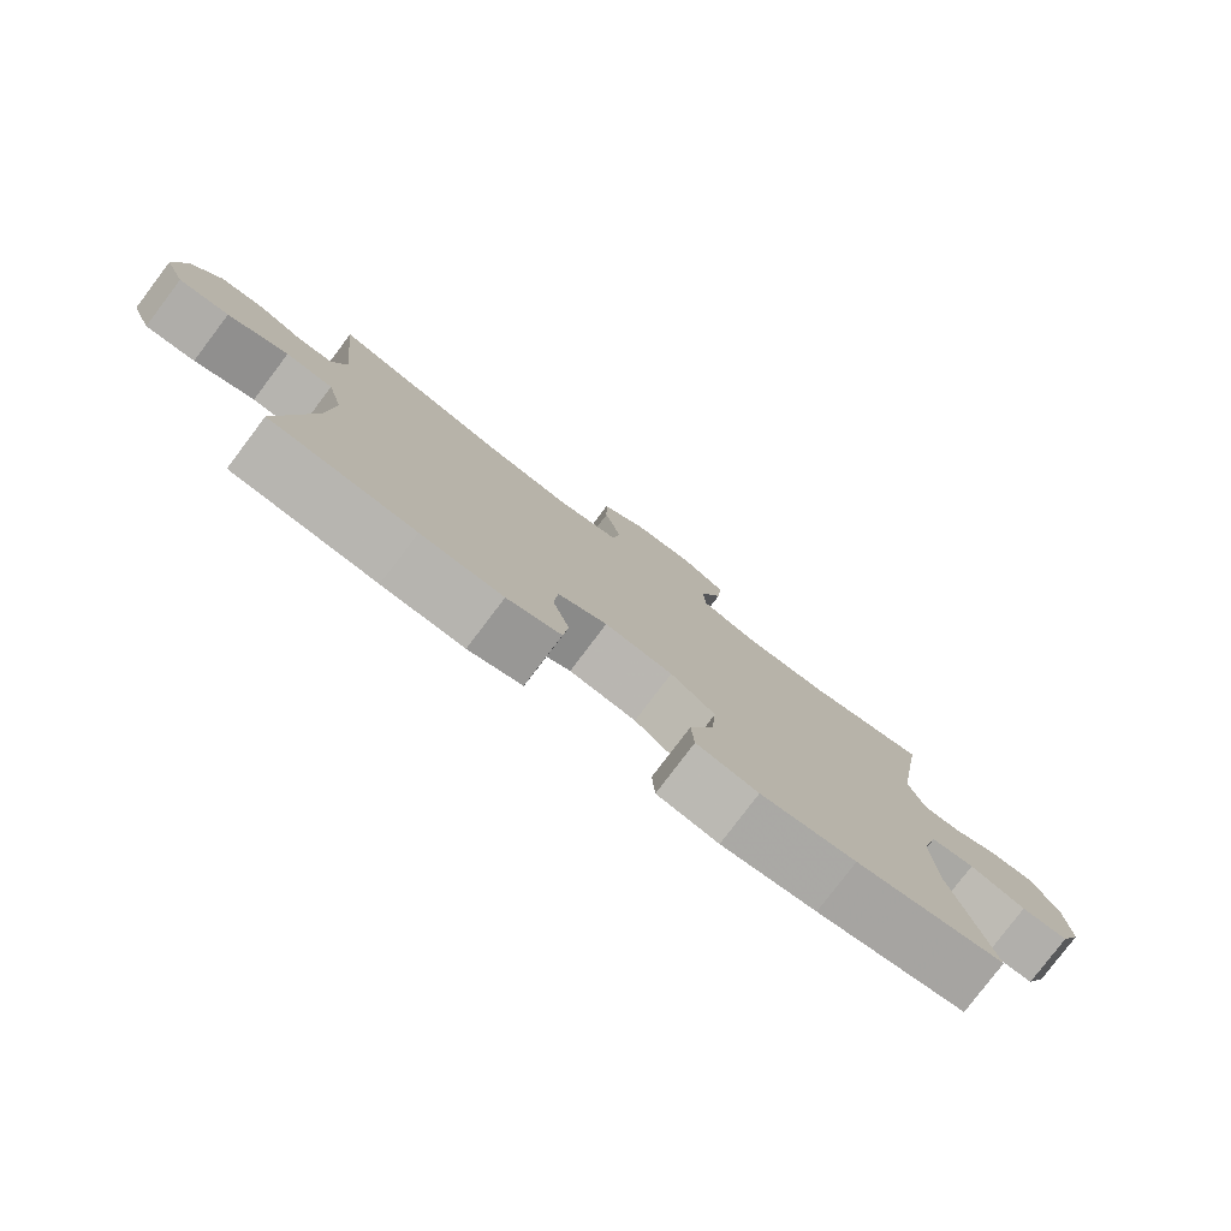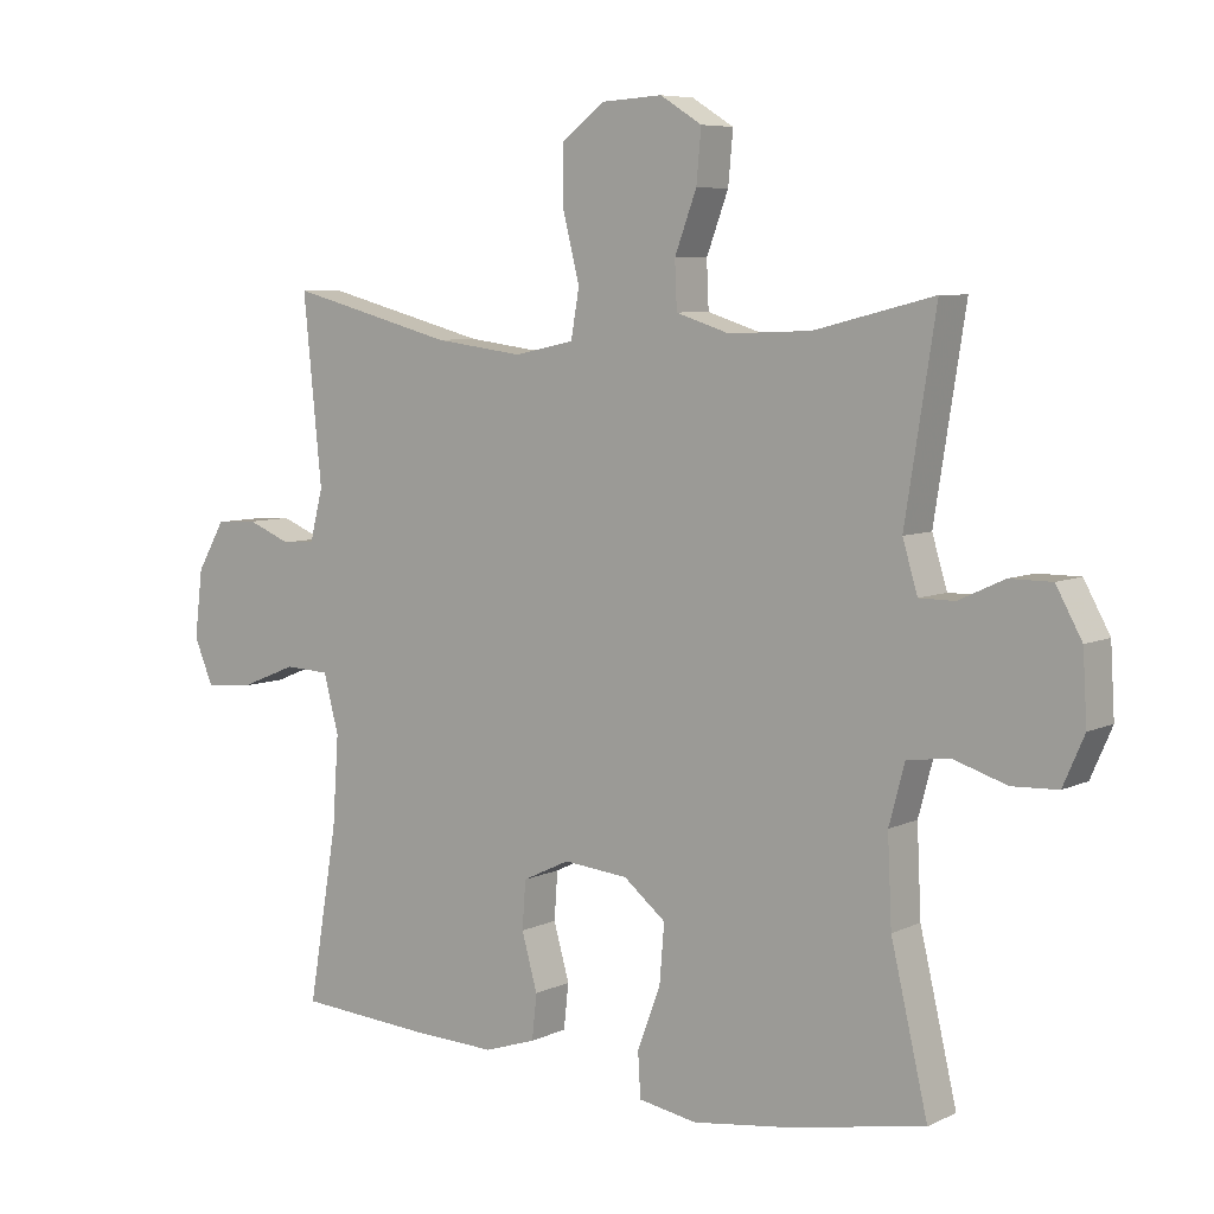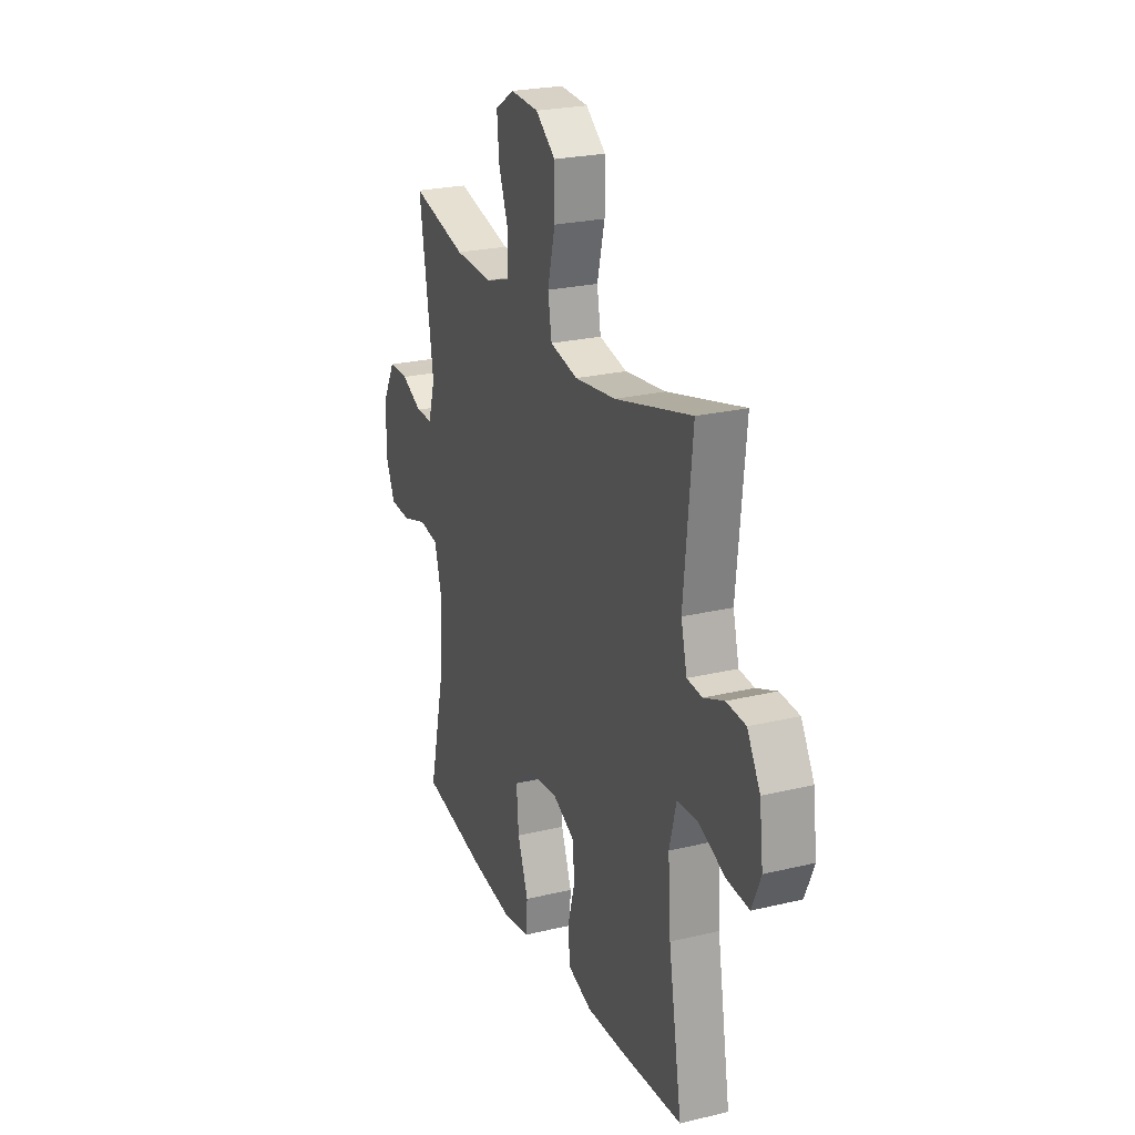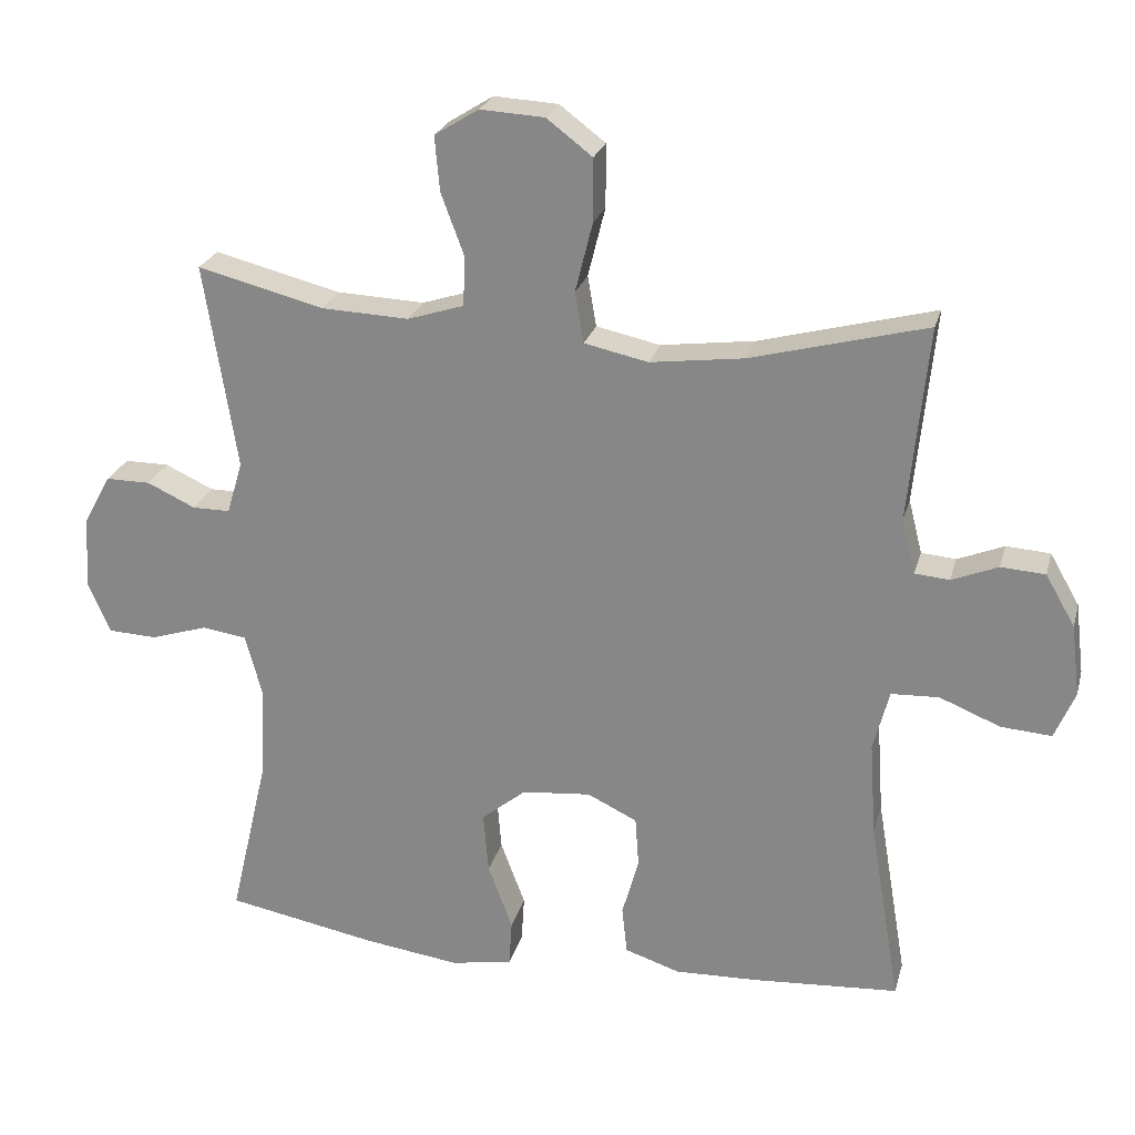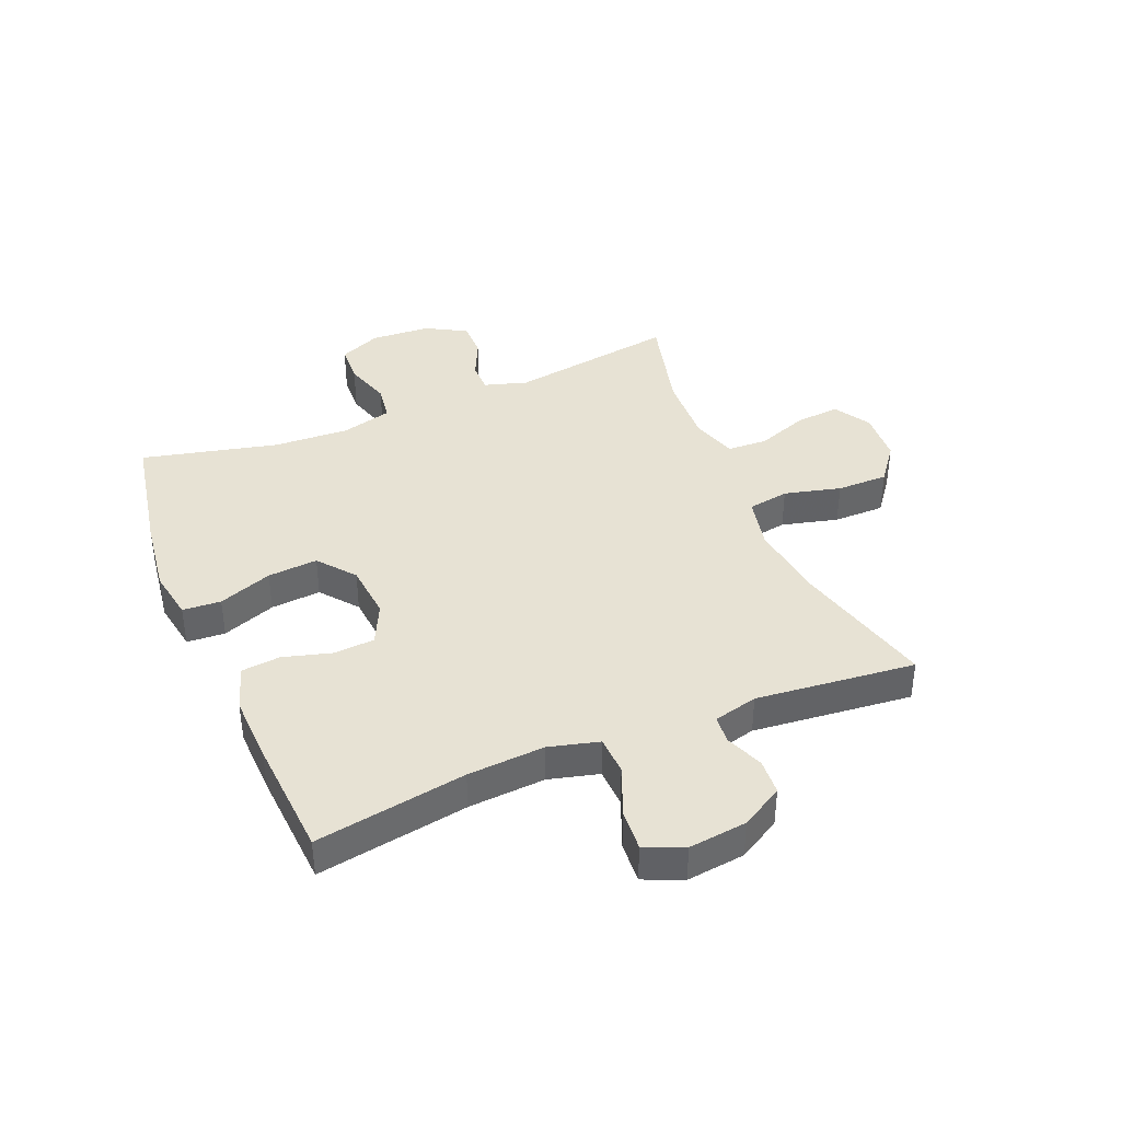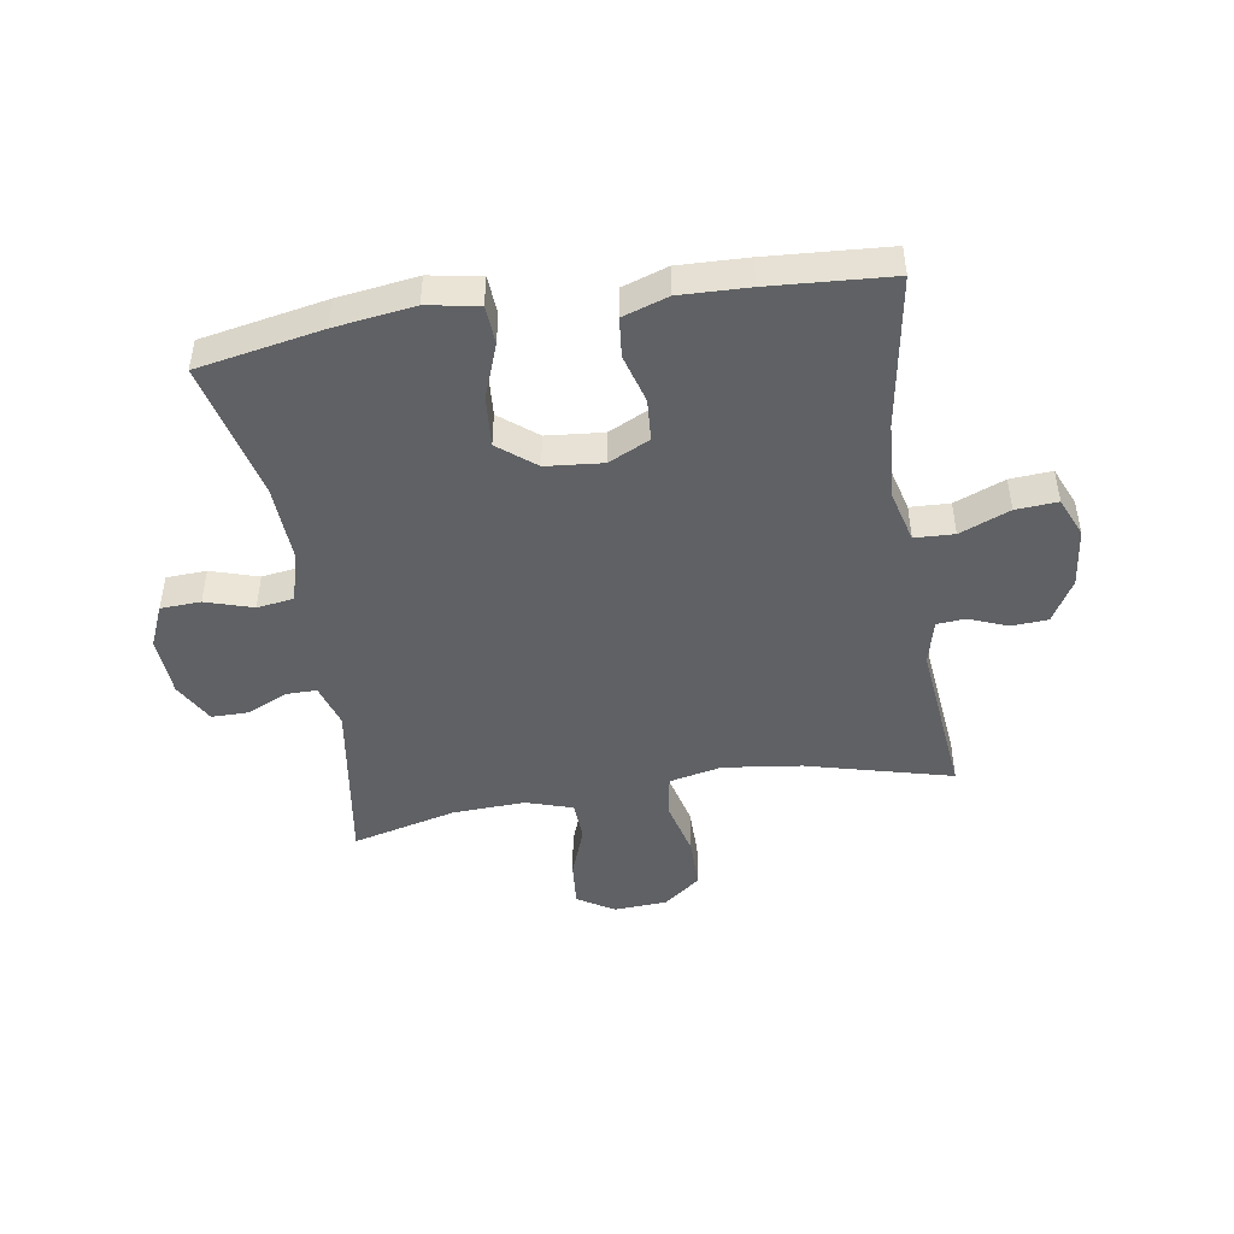
<metadata>
{"format":"obj","ext":"obj","renderer":"f3d","projection":"perspective","resolution":1024,"background":"white","views":[{"elev":-79.5,"azim":-37.1,"up":"+Z"},{"elev":6.8,"azim":36.5,"up":"+Z"},{"elev":24.3,"azim":-111.6,"up":"+Z"},{"elev":24.3,"azim":-165.7,"up":"+Z"},{"elev":39.8,"azim":-112.4,"up":"+Y"},{"elev":-46.7,"azim":-170.8,"up":"+Y"}]}
</metadata>
<code>
v -0.5 0.07 0.5
v -0.257 0.07 0.436
v -0.127 0.07 0.419
v -0.039 0.07 0.438
v -0.027 0.07 0.508
v -0.051 0.07 0.604
v -0.051 0.07 0.691
v 0.012 0.07 0.739
v 0.101 0.07 0.744
v 0.162 0.07 0.706
v 0.155 0.07 0.63
v 0.123 0.07 0.544
v 0.126 0.07 0.476
v 0.204 0.07 0.451
v 0.325 0.07 0.456
v 0.5 0.07 0.5
v 0.455 0.07 0.215
v 0.477 0.07 0.142
v 0.529 0.07 0.142
v 0.596 0.07 0.173
v 0.658 0.07 0.173
v 0.696 0.07 0.104
v 0.702 0.07 0.003
v 0.671 0.07 -0.068
v 0.604 0.07 -0.071
v 0.525 0.07 -0.046
v 0.463 0.07 -0.055
v 0.44 0.07 -0.141
v 0.446 0.07 -0.269
v 0.5 0.07 -0.5
v 0.291 0.07 -0.539
v 0.158 0.07 -0.557
v 0.072 0.07 -0.542
v 0.068 0.07 -0.477
v 0.102 0.07 -0.386
v 0.109 0.07 -0.301
v 0.047 0.07 -0.251
v -0.048 0.07 -0.242
v -0.117 0.07 -0.275
v -0.122 0.07 -0.345
v -0.099 0.07 -0.427
v -0.106 0.07 -0.493
v -0.182 0.07 -0.518
v -0.297 0.07 -0.514
v -0.5 0.07 -0.5
v -0.457 0.07 -0.244
v -0.448 0.07 -0.113
v -0.47 0.07 -0.028
v -0.536 0.07 -0.025
v -0.62 0.07 -0.059
v -0.69 0.07 -0.064
v -0.718 0.07 0.002
v -0.706 0.07 0.101
v -0.665 0.07 0.172
v -0.604 0.07 0.176
v -0.54 0.07 0.15
v -0.492 0.07 0.154
v -0.473 0.07 0.229
v -0.5 0 0.5
v -0.257 0 0.436
v -0.127 0 0.419
v -0.039 0 0.438
v -0.027 0 0.508
v -0.051 0 0.604
v -0.051 0 0.691
v 0.012 0 0.739
v 0.101 0 0.744
v 0.162 0 0.706
v 0.155 0 0.63
v 0.123 0 0.544
v 0.126 0 0.476
v 0.204 0 0.451
v 0.325 0 0.456
v 0.5 0 0.5
v 0.455 0 0.215
v 0.477 0 0.142
v 0.529 0 0.142
v 0.596 0 0.173
v 0.658 0 0.173
v 0.696 0 0.104
v 0.702 0 0.003
v 0.671 0 -0.068
v 0.604 0 -0.071
v 0.525 0 -0.046
v 0.463 0 -0.055
v 0.44 0 -0.141
v 0.446 0 -0.269
v 0.5 0 -0.5
v 0.291 0 -0.539
v 0.158 0 -0.557
v 0.072 0 -0.542
v 0.068 0 -0.477
v 0.102 0 -0.386
v 0.109 0 -0.301
v 0.047 0 -0.251
v -0.048 0 -0.242
v -0.117 0 -0.275
v -0.122 0 -0.345
v -0.099 0 -0.427
v -0.106 0 -0.493
v -0.182 0 -0.518
v -0.297 0 -0.514
v -0.5 0 -0.5
v -0.457 0 -0.244
v -0.448 0 -0.113
v -0.47 0 -0.028
v -0.536 0 -0.025
v -0.62 0 -0.059
v -0.69 0 -0.064
v -0.718 0 0.002
v -0.706 0 0.101
v -0.665 0 0.172
v -0.604 0 0.176
v -0.54 0 0.15
v -0.492 0 0.154
v -0.473 0 0.229
f 54 55 56
f 53 54 56
f 52 53 56
f 51 52 56
f 50 51 56
f 49 50 56
f 48 49 56 57
f 47 48 57 58
f 44 45 46
f 43 44 46
f 42 43 46
f 41 42 46
f 40 41 46
f 39 40 46 47
f 38 39 47 58
f 33 34 35
f 32 33 35
f 31 32 35
f 30 31 35
f 29 30 35
f 28 29 35 36
f 27 28 36 37
f 24 25 26
f 23 24 26
f 22 23 26
f 21 22 26
f 20 21 26
f 19 20 26
f 18 19 26 27
f 58 1 2
f 38 58 2
f 37 38 2
f 27 37 2
f 18 27 2
f 17 18 2
f 10 11 12
f 9 10 12
f 8 9 12
f 7 8 12
f 6 7 12
f 5 6 12
f 4 5 12 13
f 17 2 3
f 17 3 4
f 15 16 17
f 14 15 17 4
f 4 13 14
f 114 113 112
f 114 112 111
f 114 111 110
f 114 110 109
f 114 109 108
f 114 108 107
f 115 114 107 106
f 116 115 106 105
f 104 103 102
f 104 102 101
f 104 101 100
f 104 100 99
f 104 99 98
f 105 104 98 97
f 116 105 97 96
f 93 92 91
f 93 91 90
f 93 90 89
f 93 89 88
f 93 88 87
f 94 93 87 86
f 95 94 86 85
f 84 83 82
f 84 82 81
f 84 81 80
f 84 80 79
f 84 79 78
f 84 78 77
f 85 84 77 76
f 60 59 116
f 60 116 96
f 60 96 95
f 60 95 85
f 60 85 76
f 60 76 75
f 70 69 68
f 70 68 67
f 70 67 66
f 70 66 65
f 70 65 64
f 70 64 63
f 71 70 63 62
f 61 60 75
f 62 61 75
f 75 74 73
f 62 75 73 72
f 72 71 62
f 1 59 60 2
f 2 60 61 3
f 3 61 62 4
f 4 62 63 5
f 5 63 64 6
f 6 64 65 7
f 7 65 66 8
f 8 66 67 9
f 9 67 68 10
f 10 68 69 11
f 11 69 70 12
f 12 70 71 13
f 13 71 72 14
f 14 72 73 15
f 15 73 74 16
f 16 74 75 17
f 17 75 76 18
f 18 76 77 19
f 19 77 78 20
f 20 78 79 21
f 21 79 80 22
f 22 80 81 23
f 23 81 82 24
f 24 82 83 25
f 25 83 84 26
f 26 84 85 27
f 27 85 86 28
f 28 86 87 29
f 29 87 88 30
f 30 88 89 31
f 31 89 90 32
f 32 90 91 33
f 33 91 92 34
f 34 92 93 35
f 35 93 94 36
f 36 94 95 37
f 37 95 96 38
f 38 96 97 39
f 39 97 98 40
f 40 98 99 41
f 41 99 100 42
f 42 100 101 43
f 43 101 102 44
f 44 102 103 45
f 45 103 104 46
f 46 104 105 47
f 47 105 106 48
f 48 106 107 49
f 49 107 108 50
f 50 108 109 51
f 51 109 110 52
f 52 110 111 53
f 53 111 112 54
f 54 112 113 55
f 55 113 114 56
f 56 114 115 57
f 57 115 116 58
f 58 116 59 1

</code>
